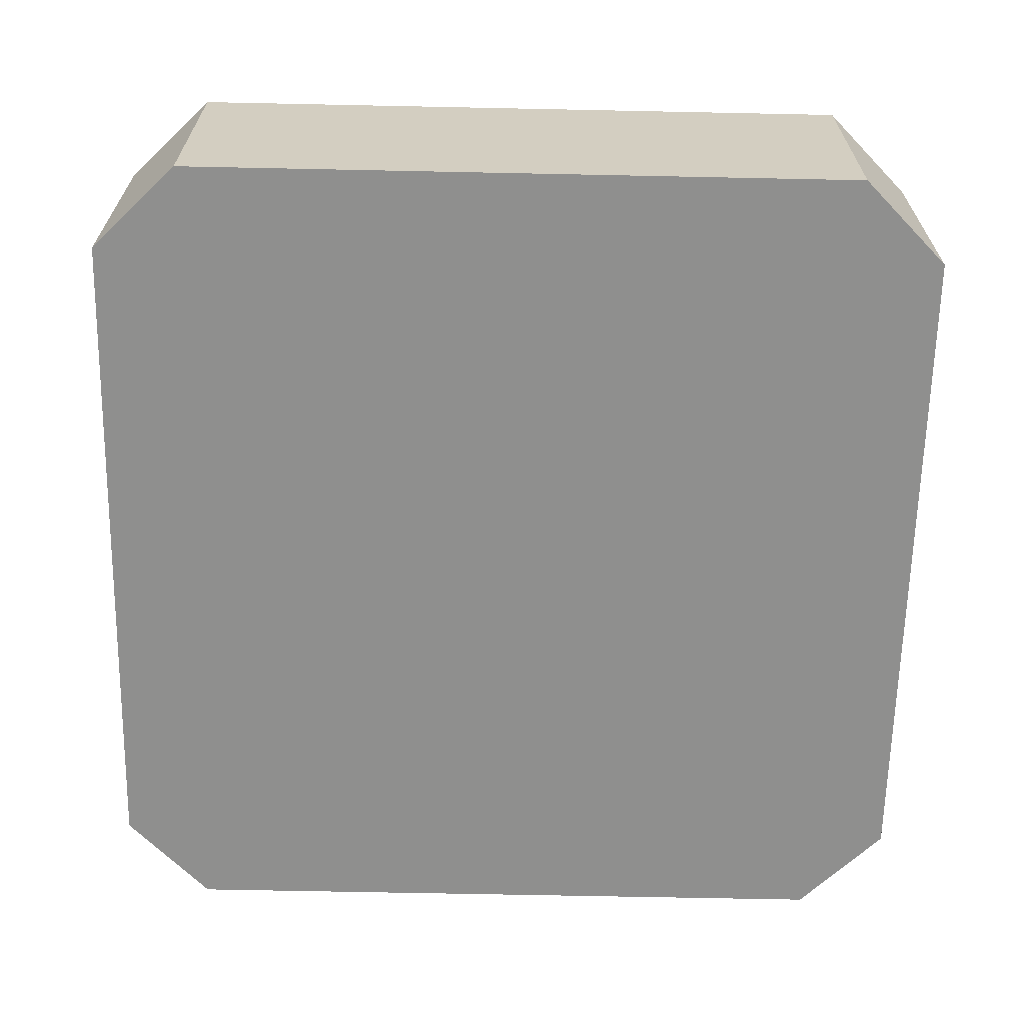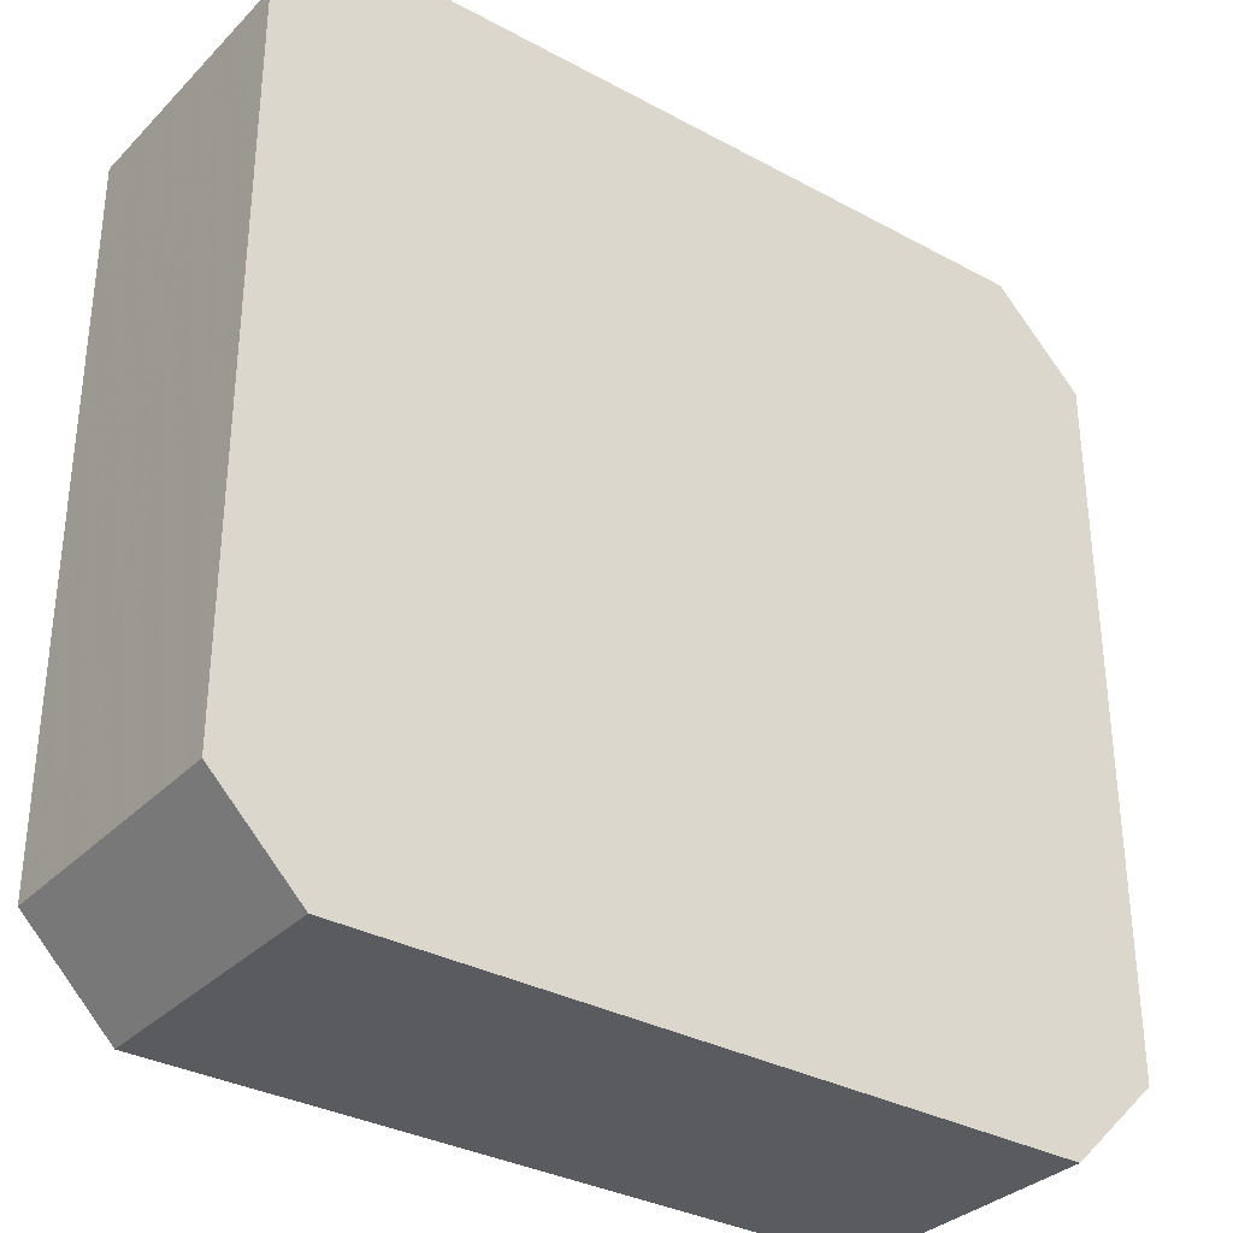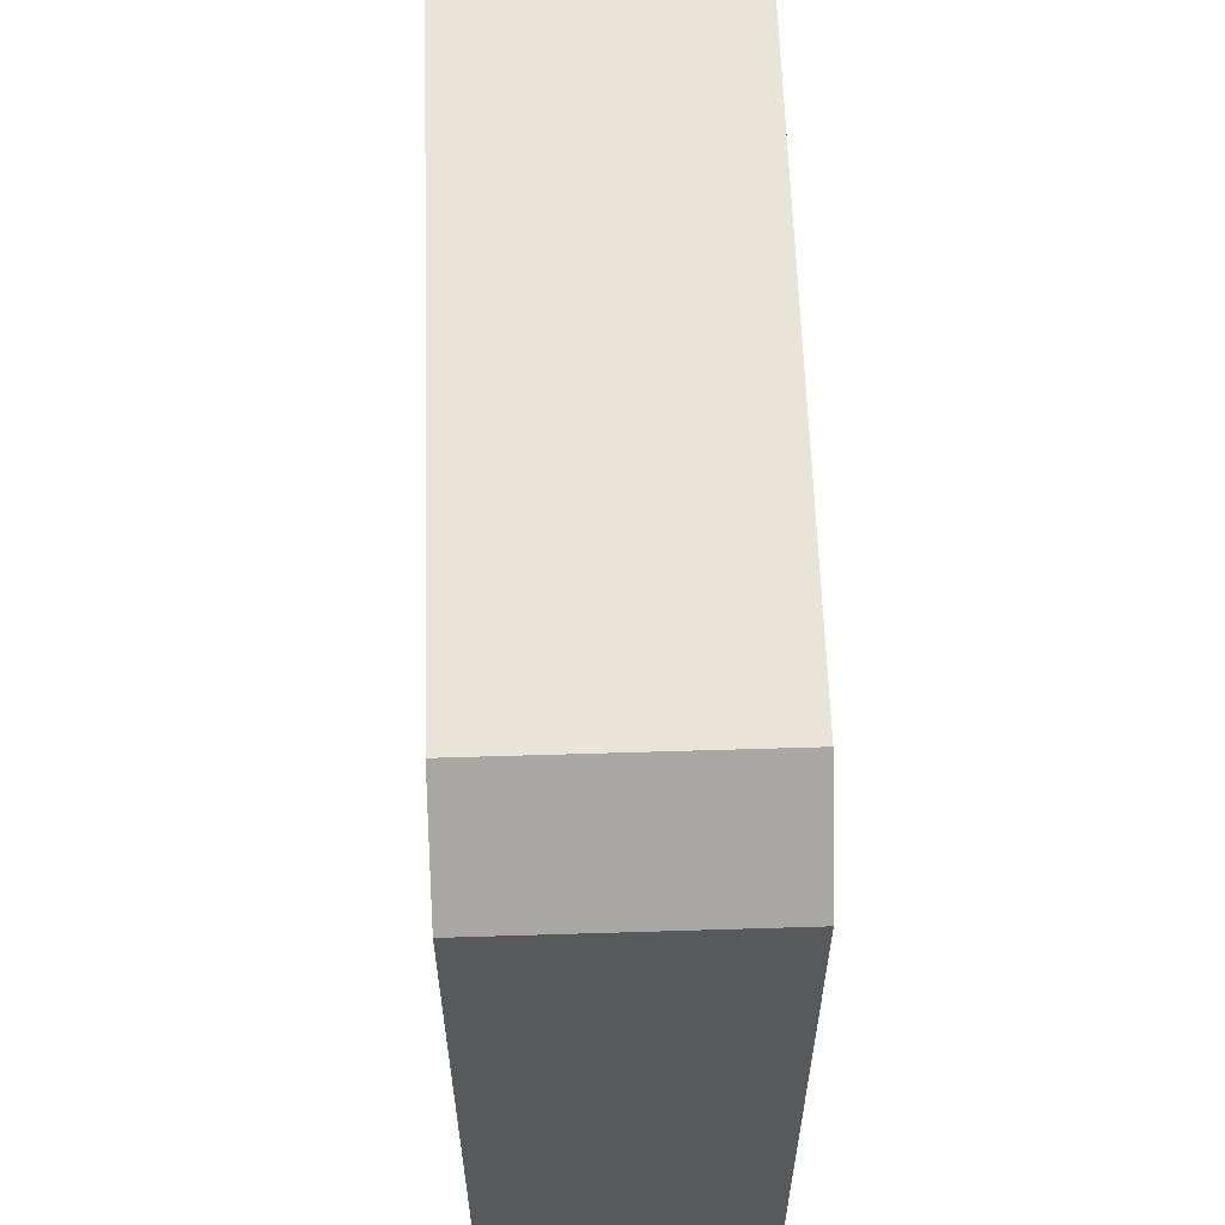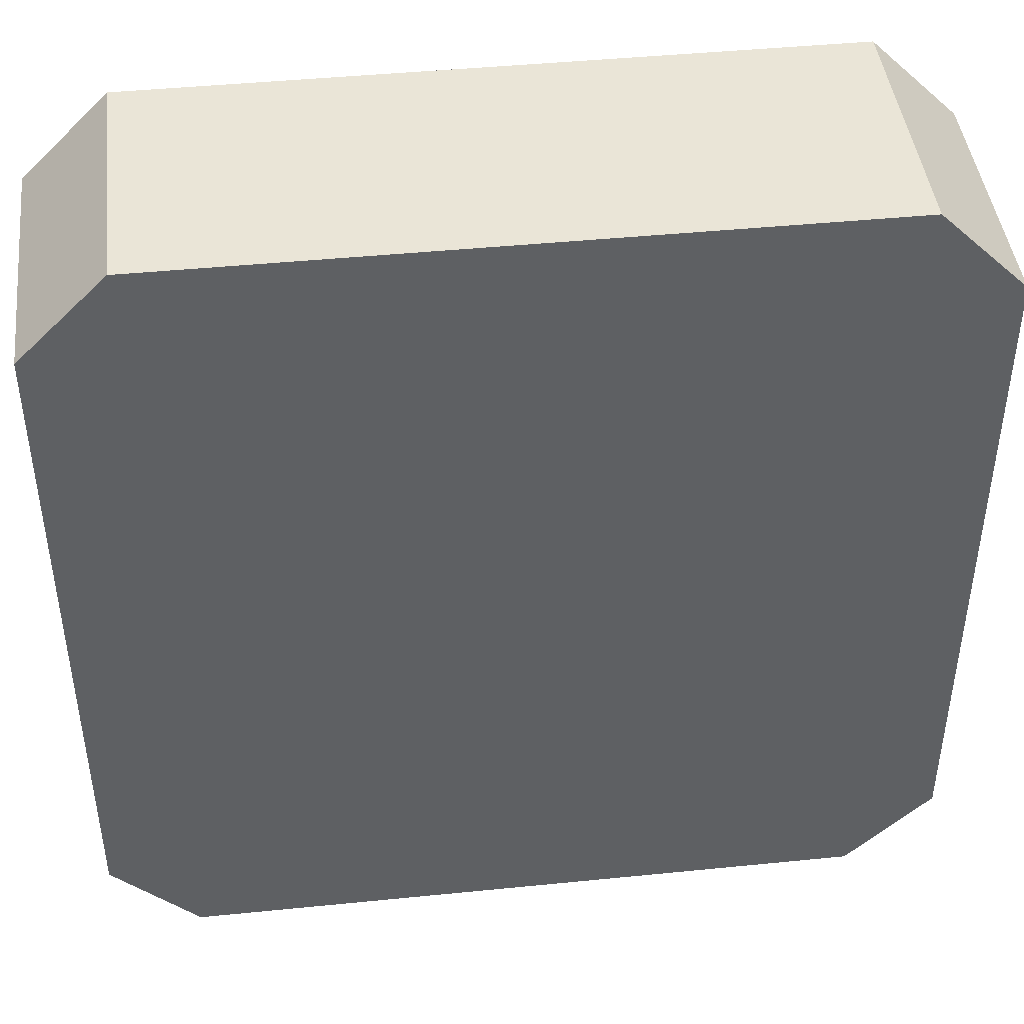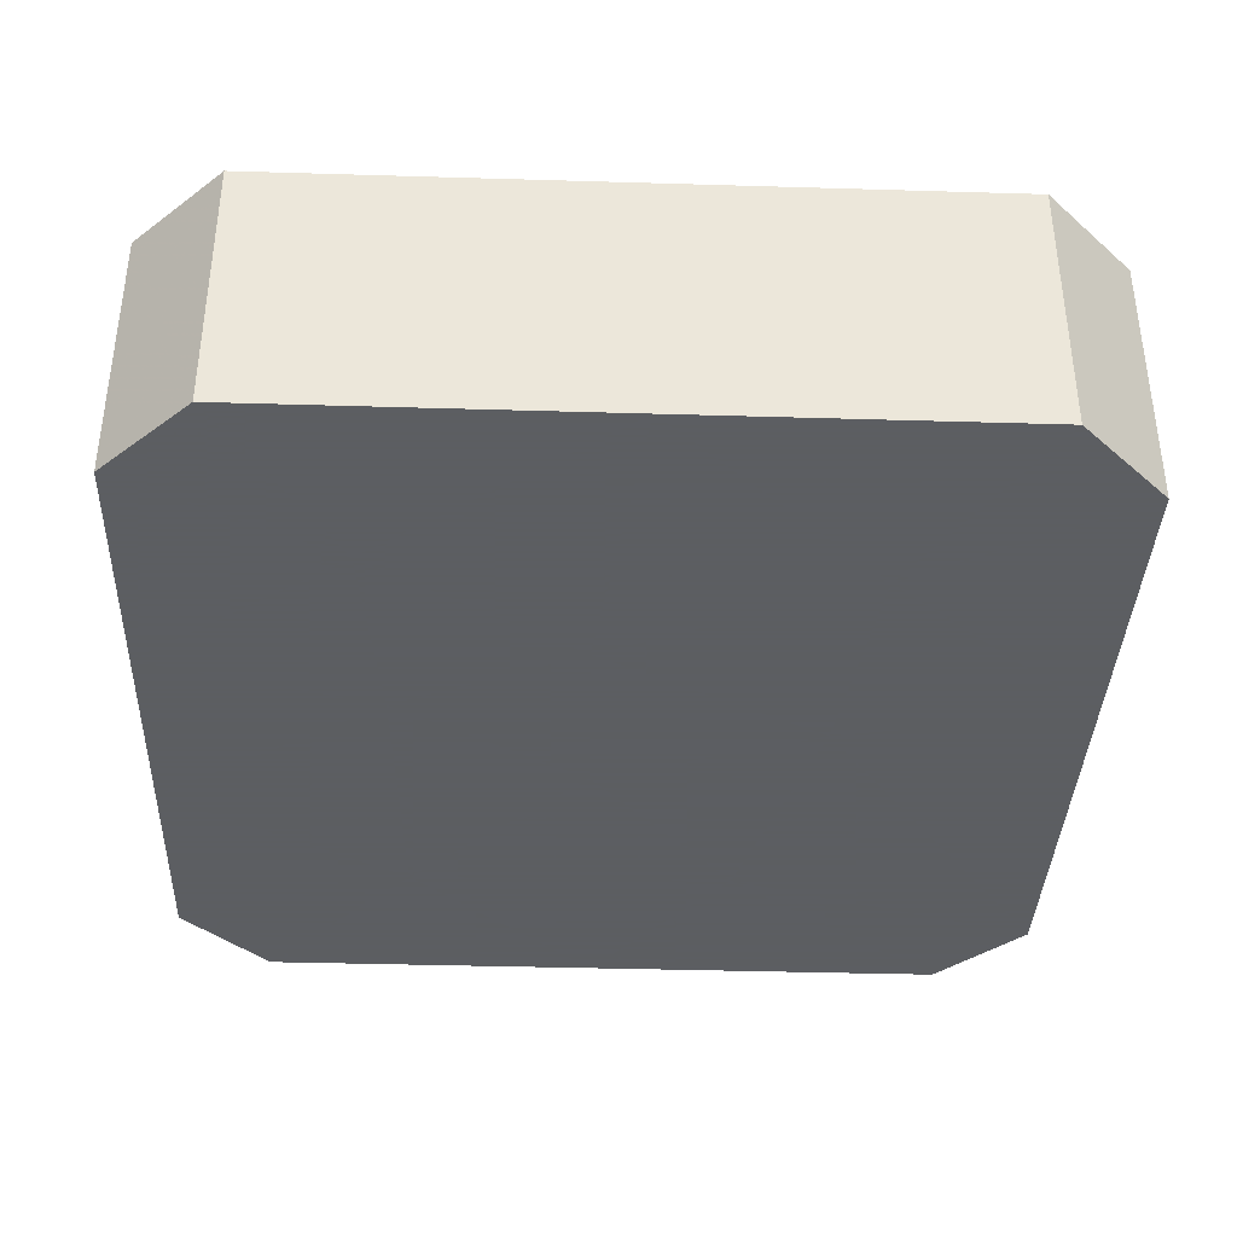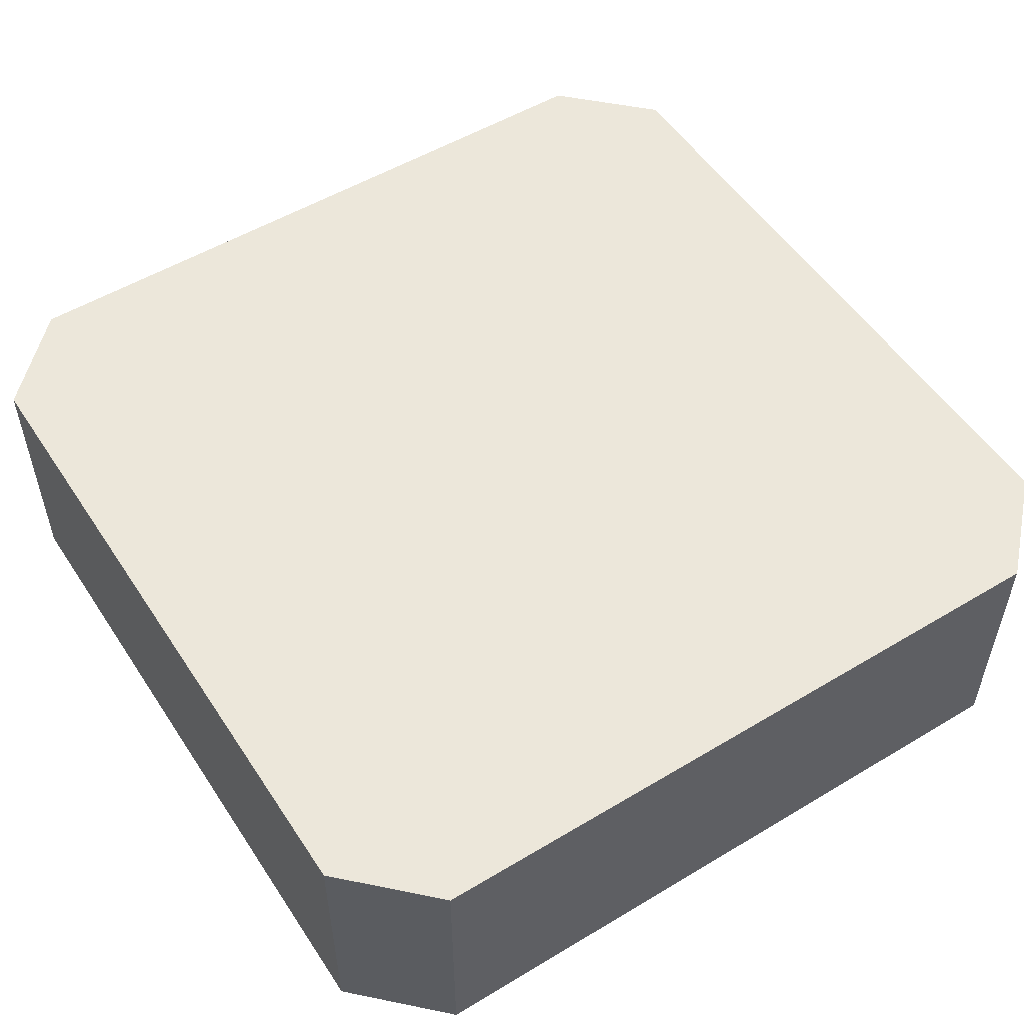
<metadata>
{"format":"obj","ext":"obj","renderer":"f3d","projection":"perspective","resolution":1024,"background":"white","views":[{"elev":-65.1,"azim":88.8,"up":"+Z"},{"elev":-33.1,"azim":-36.7,"up":"+Y"},{"elev":60.6,"azim":88.2,"up":"+Y"},{"elev":44.2,"azim":173.3,"up":"+Y"},{"elev":-37.4,"azim":177.8,"up":"+Z"},{"elev":53.1,"azim":57.3,"up":"+Z"}]}
</metadata>
<code>
v 82.09 57.58 87.5
v 83.68 43 87.5
v 101.4 45.51 72.5
v 113.4 64.11 72.5
v 92.99 35.33 72.5
v 109.1 75 80.76
v 88.87 50.02 72.5
v 75 59.99 80.84
v 91.69 25 80.73
v 101.7 45.09 87.5
v 92.25 25 87.5
v 101.5 34.36 87.5
v 125 55.35 72.5
v 113.4 35.88 87.5
v 125 58.12 79.95
v 75 42.03 79.24
v 125 42.93 72.5
v 80 75 87.5
v 120 75 72.5
v 111.7 25 79.92
v 120 75 87.5
v 90.93 75 79.24
v 125 70 72.5
v 125 70 87.5
v 75 52.44 87.5
v 98.36 54.1 87.5
v 125 30 72.5
v 99.39 75 72.5
v 125 30 87.5
v 125 51.04 87.5
v 75 30 72.5
v 100.8 75 87.5
v 120 25 72.5
v 100.8 25 72.5
v 75 30 87.5
v 90.2 52.35 87.5
v 101.7 56.74 72.5
v 105.9 25 87.5
v 120 25 87.5
v 125 42.2 78.56
v 80 25 87.5
v 75 70 87.5
v 93.6 65.05 87.5
v 75 70 72.5
v 111.4 35.03 72.5
v 80 25 72.5
v 87.18 63.14 72.5
v 80 75 72.5
v 110.9 63.27 87.5
v 75 52.66 72.5
v 112.1 51.93 72.5
v 94.17 41.85 87.5
f 46 9 41
f 10 12 14
f 38 14 12
f 52 2 11
f 23 13 4
f 26 10 49
f 52 12 10
f 17 13 40
f 13 23 15
f 10 26 52
f 14 30 10
f 46 5 34
f 47 28 37
f 21 6 32
f 18 22 48
f 31 5 46
f 34 45 33
f 19 6 21
f 32 49 21
f 5 7 3
f 28 19 4
f 42 44 8
f 19 28 6
f 37 3 7
f 17 45 51
f 44 50 8
f 23 4 19
f 5 31 7
f 13 17 51
f 36 52 26
f 17 27 45
f 44 47 50
f 48 47 44
f 46 34 9
f 38 12 11
f 34 5 45
f 11 9 38
f 43 49 32
f 35 41 2
f 30 49 10
f 29 14 39
f 50 31 16
f 41 35 46
f 7 50 47
f 31 35 16
f 50 7 31
f 13 15 40
f 32 6 22
f 18 43 32
f 20 38 34
f 23 19 24
f 30 24 49
f 1 25 2
f 21 24 19
f 41 11 2
f 33 20 34
f 29 27 40
f 21 49 24
f 33 45 27
f 15 30 40
f 29 40 30
f 39 33 29
f 42 8 25
f 29 30 14
f 38 39 14
f 25 16 35
f 37 51 3
f 31 46 35
f 24 15 23
f 3 45 5
f 1 36 43
f 27 29 33
f 49 43 26
f 1 2 36
f 18 48 42
f 9 34 38
f 27 17 40
f 38 20 39
f 42 1 18
f 44 42 48
f 11 41 9
f 51 4 13
f 33 39 20
f 47 37 7
f 28 22 6
f 24 30 15
f 48 28 47
f 4 37 28
f 37 4 51
f 50 16 8
f 52 36 2
f 43 18 1
f 12 52 11
f 25 8 16
f 35 2 25
f 3 51 45
f 25 1 42
f 32 22 18
f 36 26 43
f 28 48 22

</code>
